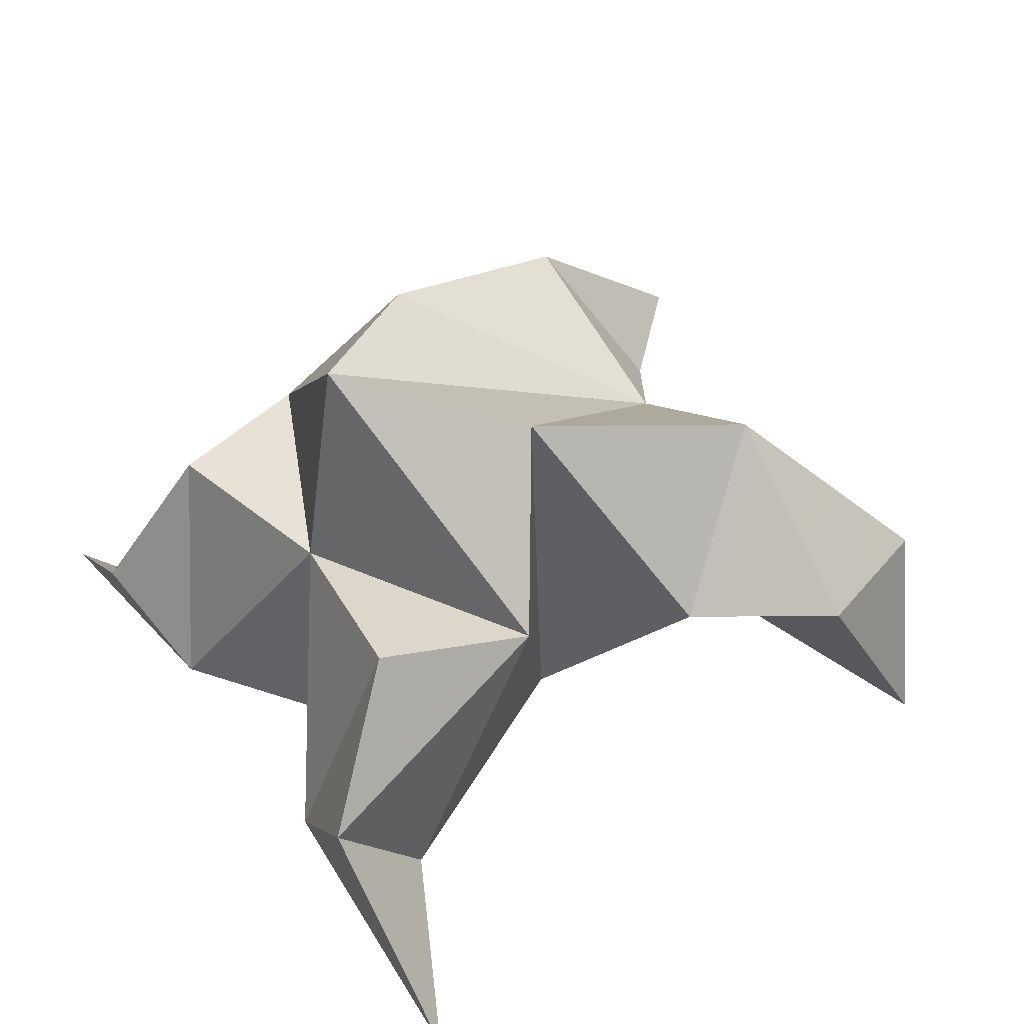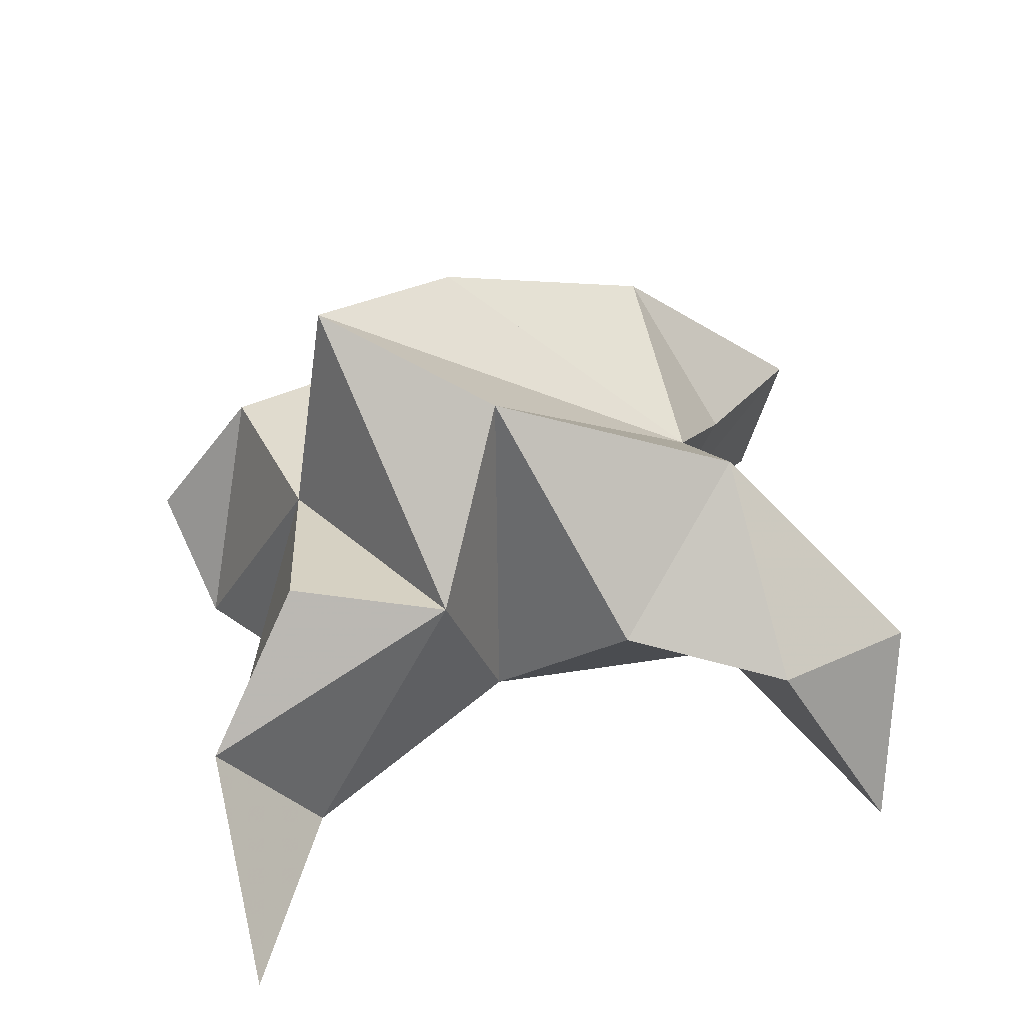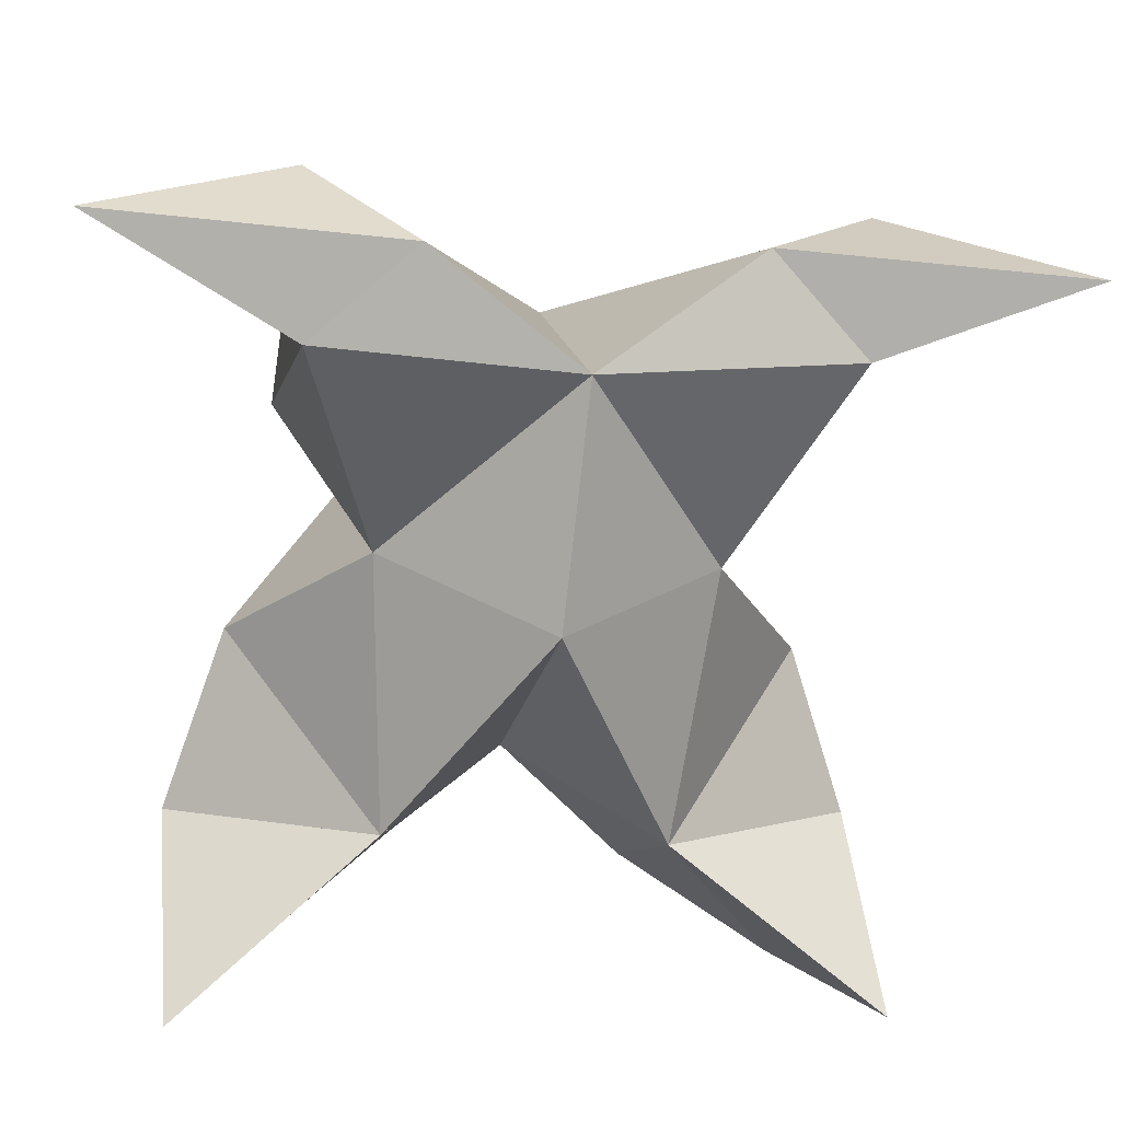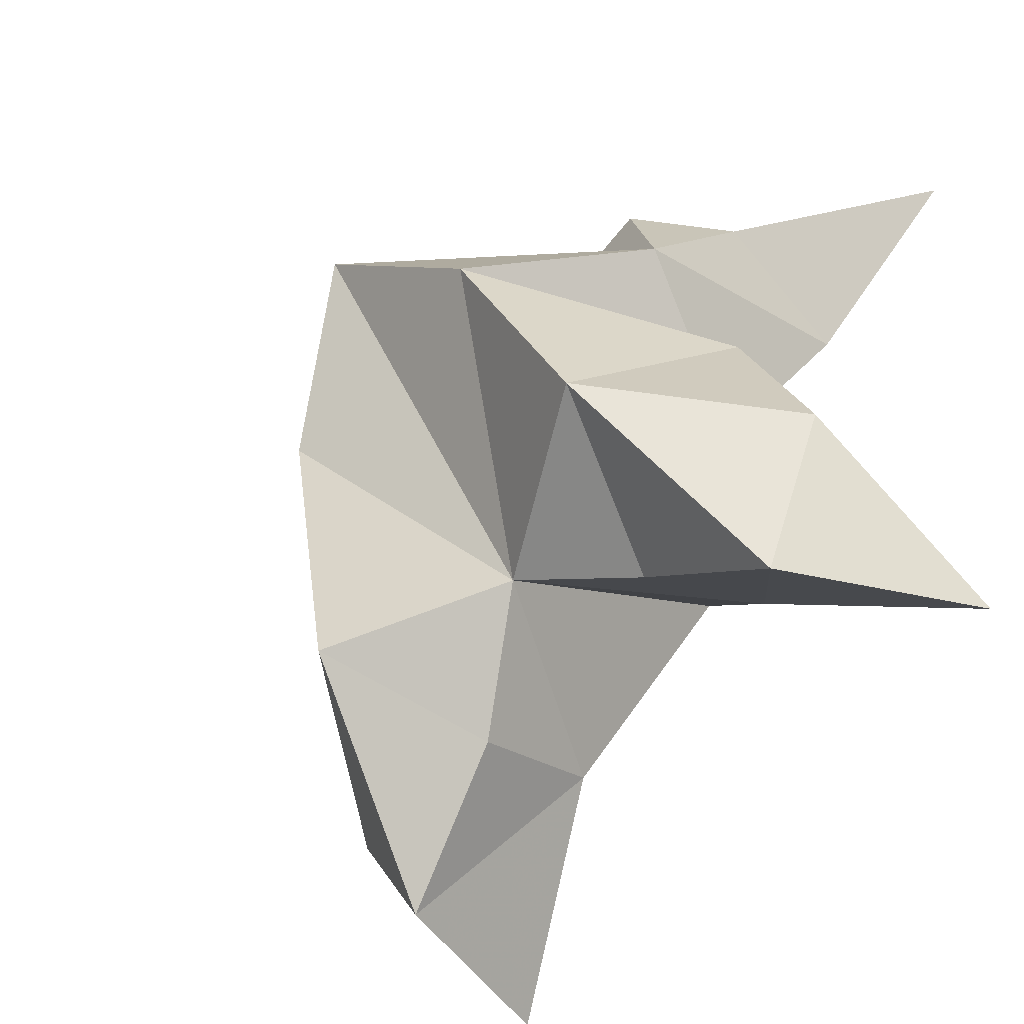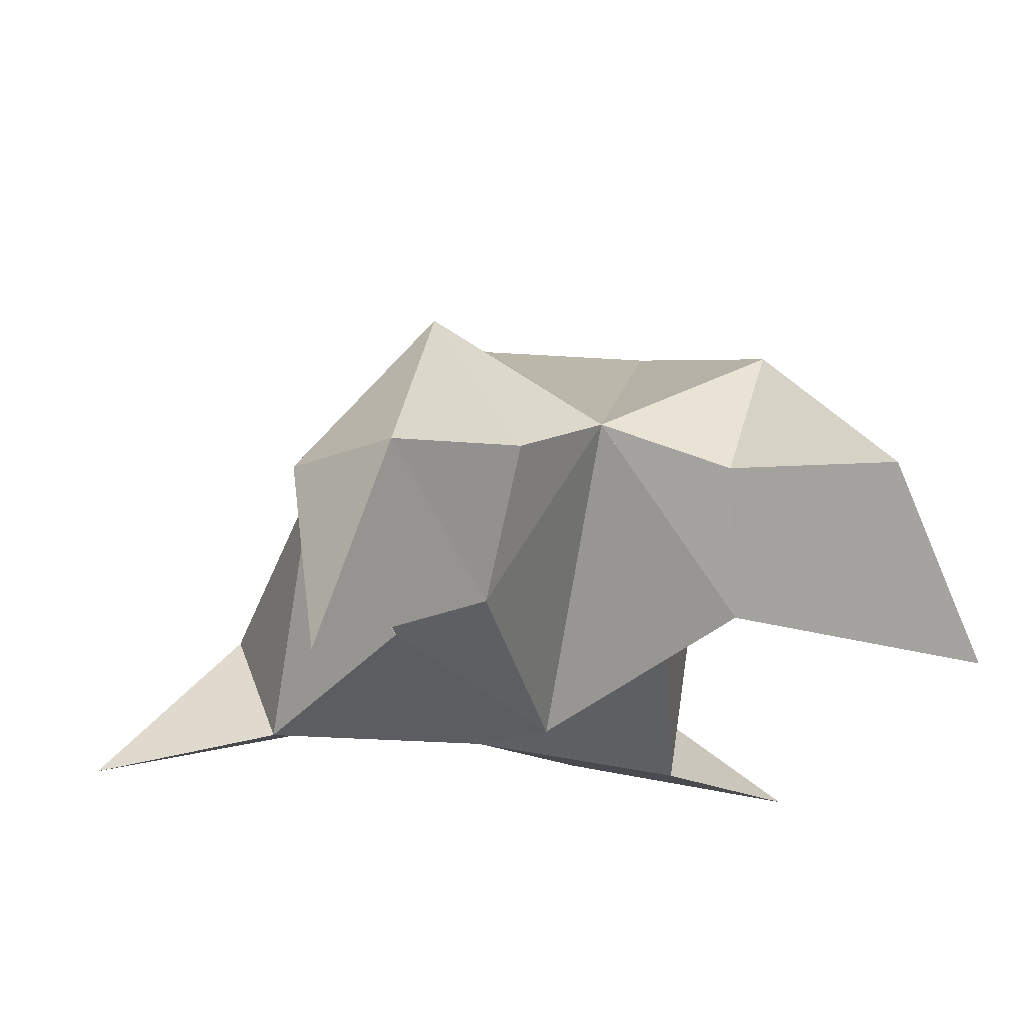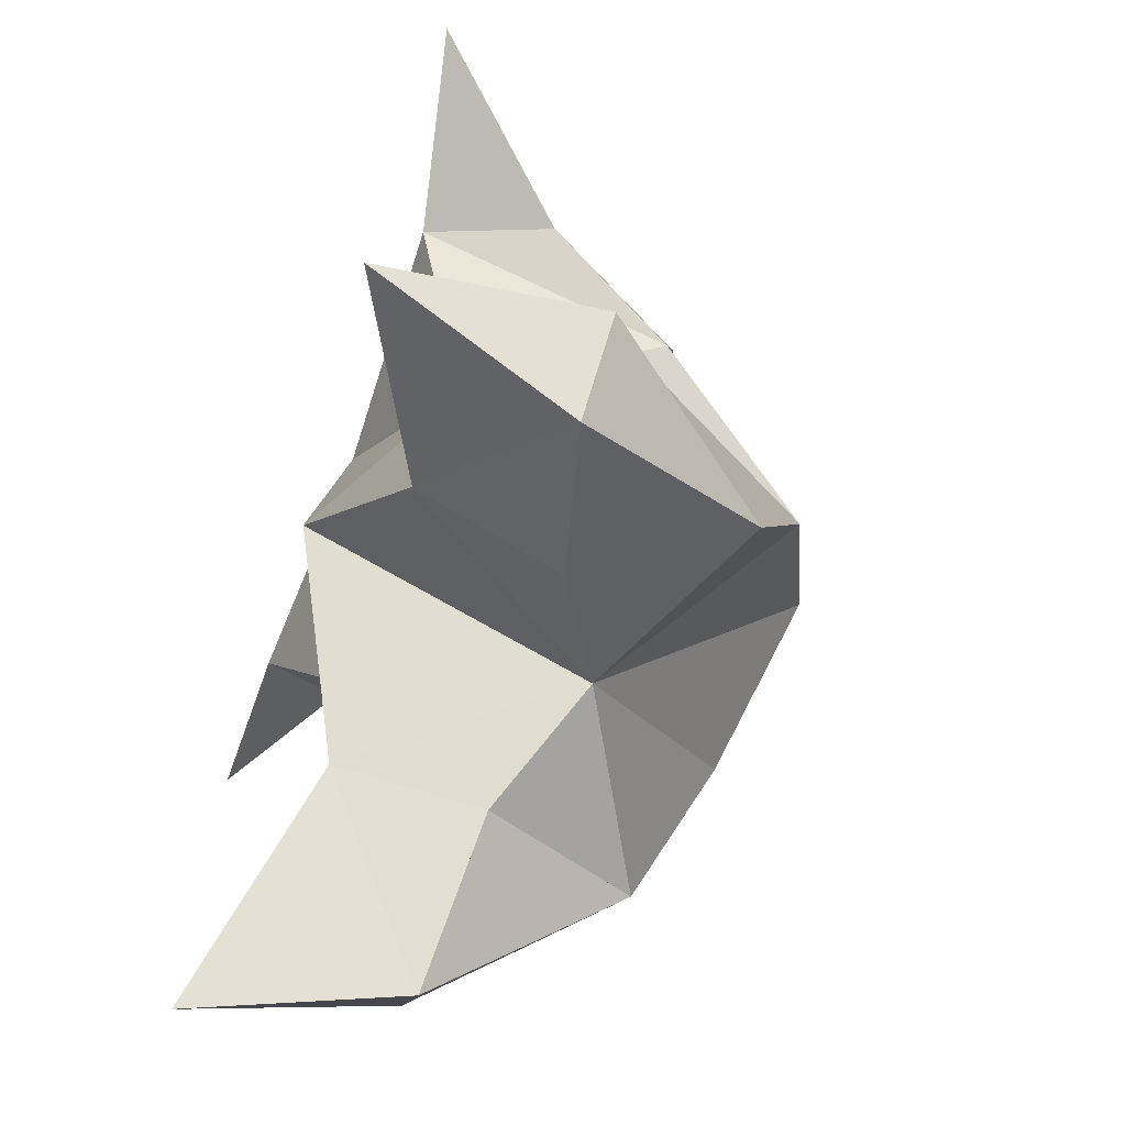
<metadata>
{"format":"obj","ext":"obj","renderer":"f3d","projection":"perspective","resolution":1024,"background":"white","views":[{"elev":41.8,"azim":63.0,"up":"+Y"},{"elev":35.8,"azim":84.1,"up":"+Y"},{"elev":16.3,"azim":-9.3,"up":"+Z"},{"elev":-52.9,"azim":-130.3,"up":"+Z"},{"elev":-15.3,"azim":168.1,"up":"+Y"},{"elev":-77.3,"azim":72.7,"up":"+Z"}]}
</metadata>
<code>
v 0.4395 0.1306 0.4177
v 0.4492 0.1534 0.4515
v 0.4243 0.1316 0.4197
v 0.421 0.1542 0.4543
v 0.436 0.1467 0.4671
v 0.4298 0.1501 0.3951
v 0.4322 0.1023 0.4286
v 0.4364 0.1857 0.4616
v 0.4371 0.1059 0.466
v 0.5103 0.1 0.4782
v 0.4743 0.1491 0.4431
v 0.4824 0.1023 0.3653
v 0.4776 0.1063 0.4662
v 0.4548 0.177 0.4327
v 0.4596 0.1659 0.3926
v 0.4475 0.1403 0.3789
v 0.4713 0.1351 0.3622
v 0.4837 0.1364 0.3853
v 0.4761 0.1414 0.4121
v 0.4511 0.1167 0.3897
v 0.4593 0.1197 0.4326
v 0.4706 0.1525 0.4692
v 0.483 0.1275 0.4835
v 0.4638 0.1108 0.4824
v 0.3669 0.1 0.4923
v 0.3944 0.1483 0.4538
v 0.3737 0.1058 0.3708
v 0.3965 0.1018 0.4724
v 0.4111 0.1774 0.4372
v 0.3986 0.166 0.4004
v 0.4102 0.1405 0.3849
v 0.3873 0.1379 0.3673
v 0.3748 0.1376 0.3924
v 0.3856 0.1404 0.4205
v 0.407 0.1169 0.3942
v 0.4071 0.1204 0.4374
v 0.4022 0.1456 0.4774
v 0.3983 0.1217 0.4941
v 0.4137 0.1053 0.4855
f 1 2 4
f 1 2 7
f 1 2 8
f 1 2 14
f 1 2 21
f 1 2 29
f 1 3 4
f 1 3 6
f 1 3 7
f 1 3 29
f 1 4 7
f 1 4 8
f 1 4 29
f 1 6 7
f 1 6 8
f 1 6 14
f 1 6 15
f 1 6 20
f 1 6 29
f 1 7 20
f 1 7 21
f 1 8 14
f 1 8 29
f 1 14 15
f 1 14 19
f 1 14 21
f 1 15 19
f 1 15 20
f 1 19 20
f 1 19 21
f 1 20 21
f 2 4 5
f 2 4 7
f 2 4 8
f 2 4 9
f 2 4 29
f 2 5 8
f 2 5 9
f 2 5 11
f 2 7 9
f 2 7 21
f 2 8 11
f 2 8 14
f 2 8 29
f 2 9 11
f 2 9 21
f 2 11 14
f 2 11 21
f 2 14 21
f 3 4 7
f 3 4 29
f 3 4 36
f 3 6 7
f 3 6 29
f 3 6 30
f 3 6 35
f 3 7 35
f 3 7 36
f 3 29 30
f 3 29 34
f 3 29 36
f 3 30 34
f 3 30 35
f 3 34 35
f 3 34 36
f 3 35 36
f 4 5 8
f 4 5 9
f 4 5 26
f 4 7 9
f 4 7 36
f 4 8 26
f 4 8 29
f 4 9 26
f 4 9 36
f 4 26 29
f 4 26 36
f 4 29 36
f 5 8 11
f 5 8 26
f 5 9 11
f 5 9 22
f 5 9 24
f 5 9 26
f 5 9 37
f 5 9 39
f 5 11 22
f 5 22 24
f 5 26 37
f 5 37 39
f 6 7 20
f 6 7 35
f 6 8 14
f 6 8 29
f 6 14 15
f 6 15 16
f 6 15 20
f 6 16 20
f 6 29 30
f 6 30 31
f 6 30 35
f 6 31 35
f 7 9 21
f 7 9 36
f 7 20 21
f 7 35 36
f 8 11 14
f 8 26 29
f 9 11 13
f 9 11 21
f 9 11 22
f 9 13 21
f 9 13 22
f 9 13 24
f 9 22 24
f 9 26 28
f 9 26 36
f 9 26 37
f 9 28 36
f 9 28 37
f 9 28 39
f 9 37 39
f 10 13 23
f 10 13 24
f 10 23 24
f 11 13 21
f 11 13 22
f 11 13 23
f 11 14 21
f 11 22 23
f 12 17 18
f 12 17 20
f 12 18 20
f 13 22 23
f 13 22 24
f 13 23 24
f 14 15 19
f 14 19 21
f 15 16 17
f 15 16 18
f 15 16 19
f 15 16 20
f 15 17 18
f 15 17 20
f 15 18 19
f 15 18 20
f 15 19 20
f 16 17 18
f 16 17 20
f 16 18 19
f 16 18 20
f 16 19 20
f 17 18 20
f 18 19 20
f 19 20 21
f 22 23 24
f 25 28 38
f 25 28 39
f 25 38 39
f 26 28 36
f 26 28 37
f 26 28 38
f 26 29 36
f 26 37 38
f 27 32 33
f 27 32 35
f 27 33 35
f 28 37 38
f 28 37 39
f 28 38 39
f 29 30 34
f 29 34 36
f 30 31 32
f 30 31 33
f 30 31 34
f 30 31 35
f 30 32 33
f 30 32 35
f 30 33 34
f 30 33 35
f 30 34 35
f 31 32 33
f 31 32 35
f 31 33 34
f 31 33 35
f 31 34 35
f 32 33 35
f 33 34 35
f 34 35 36
f 37 38 39

</code>
